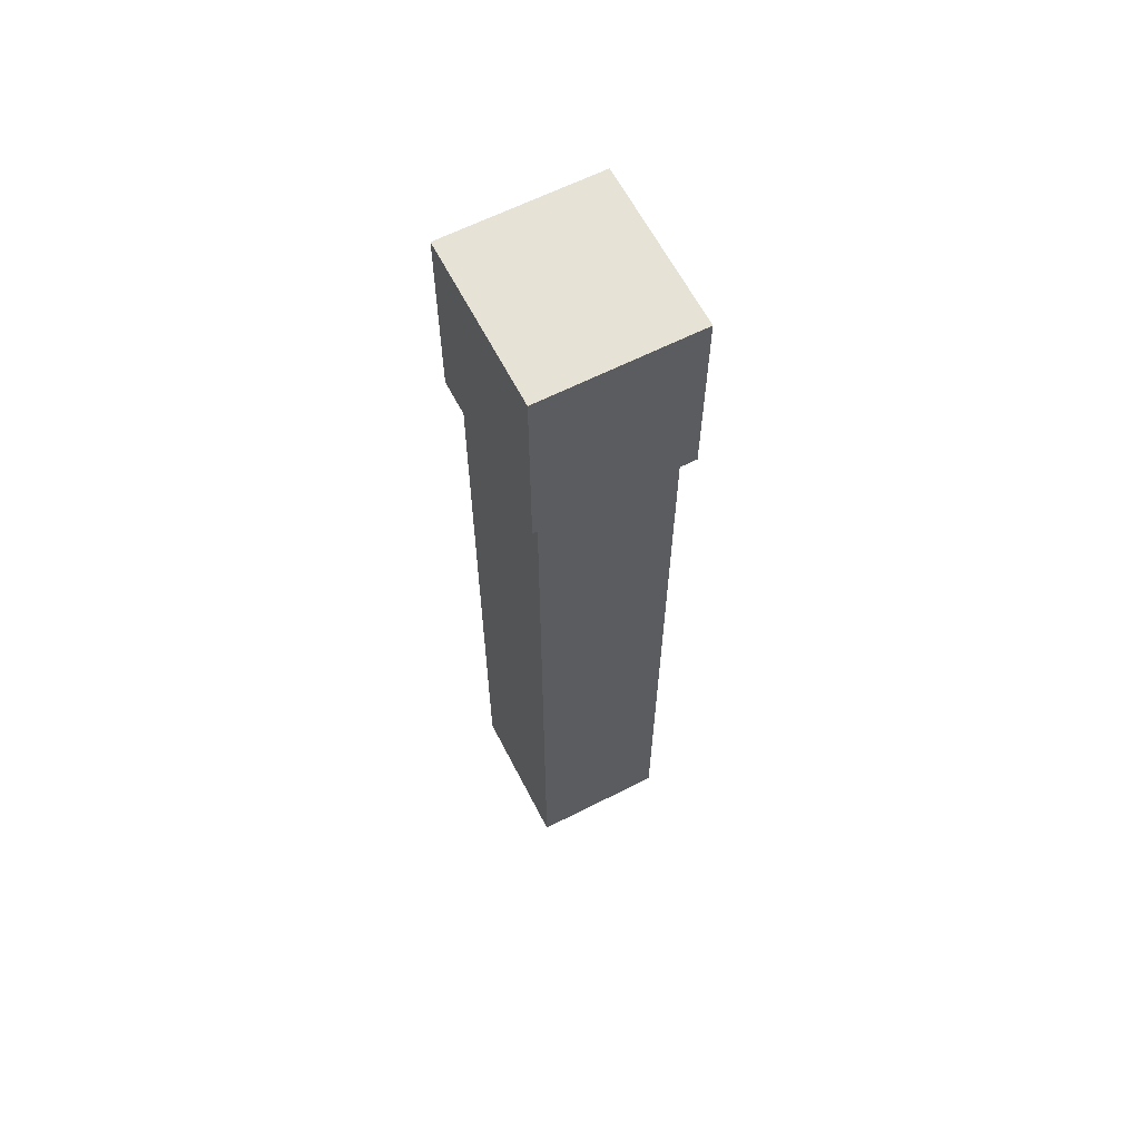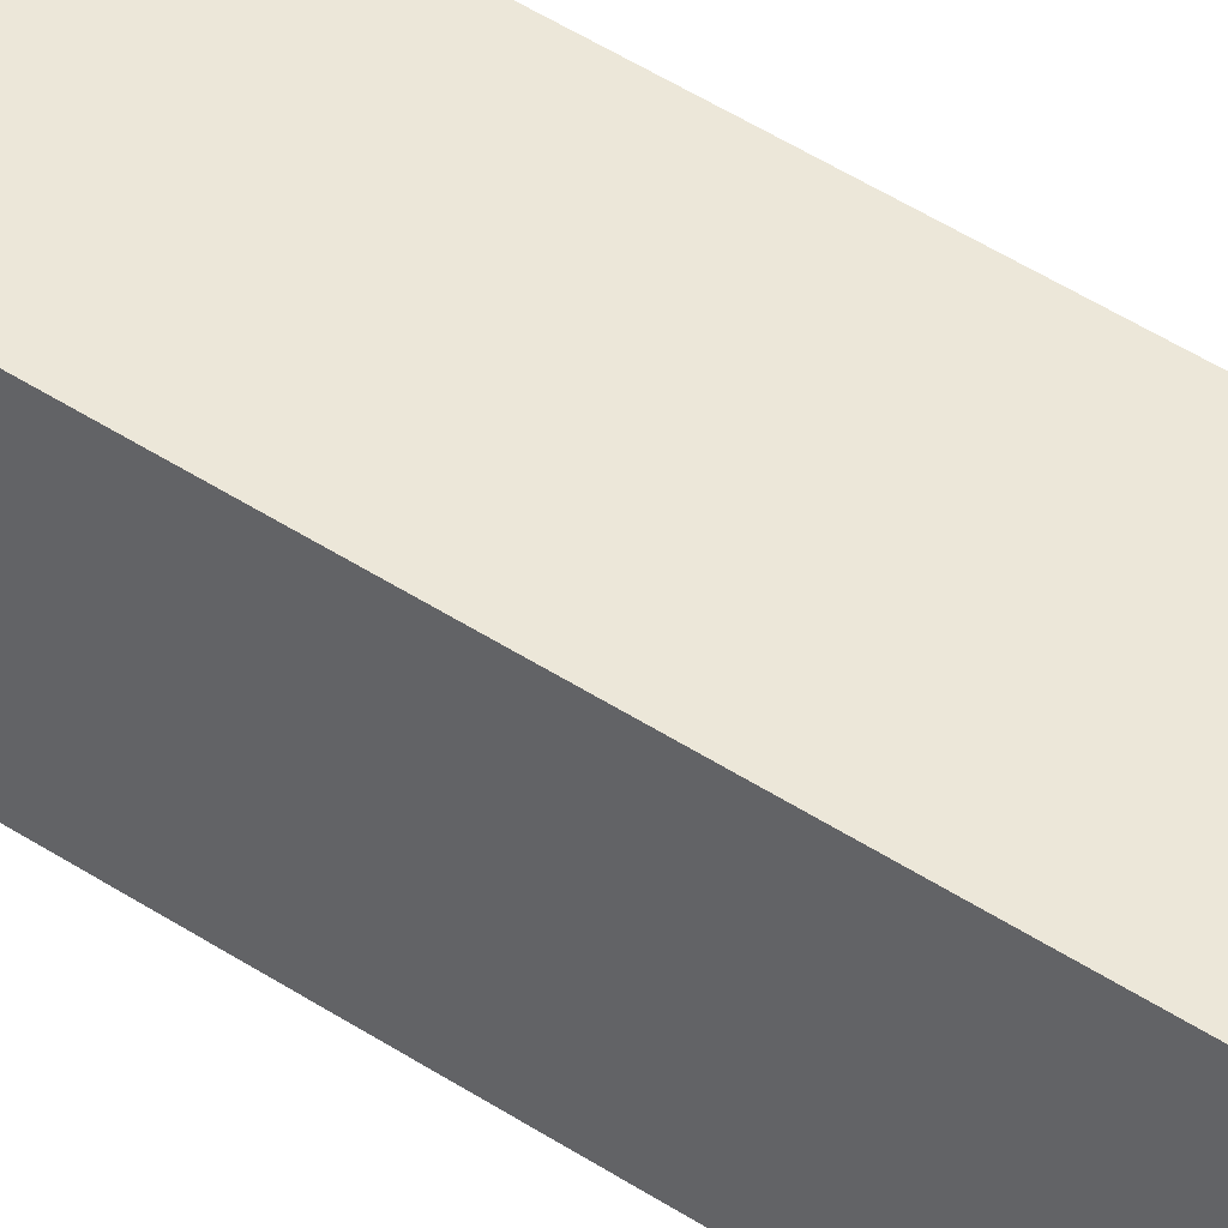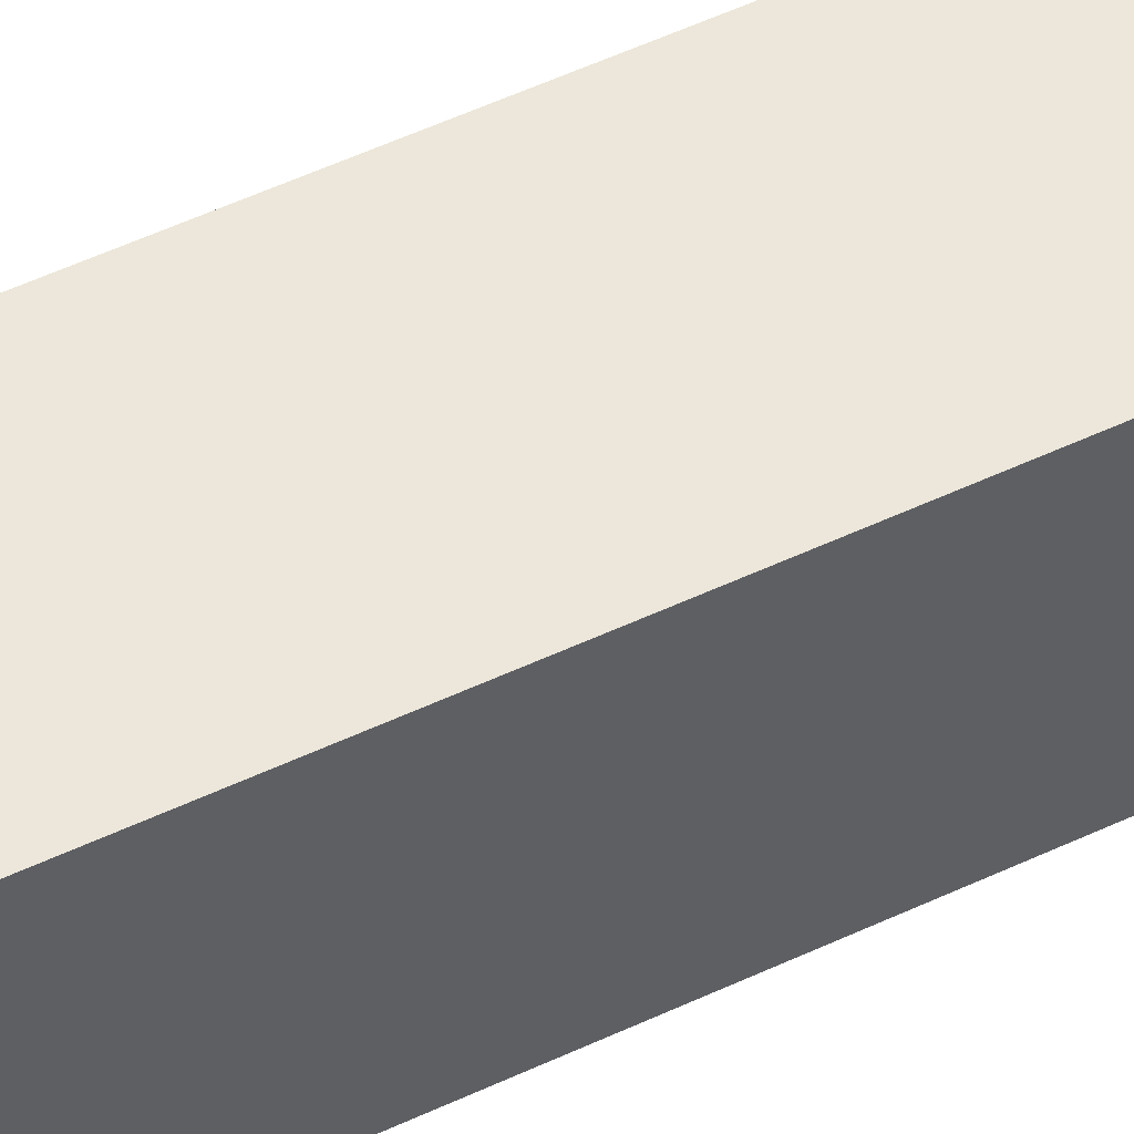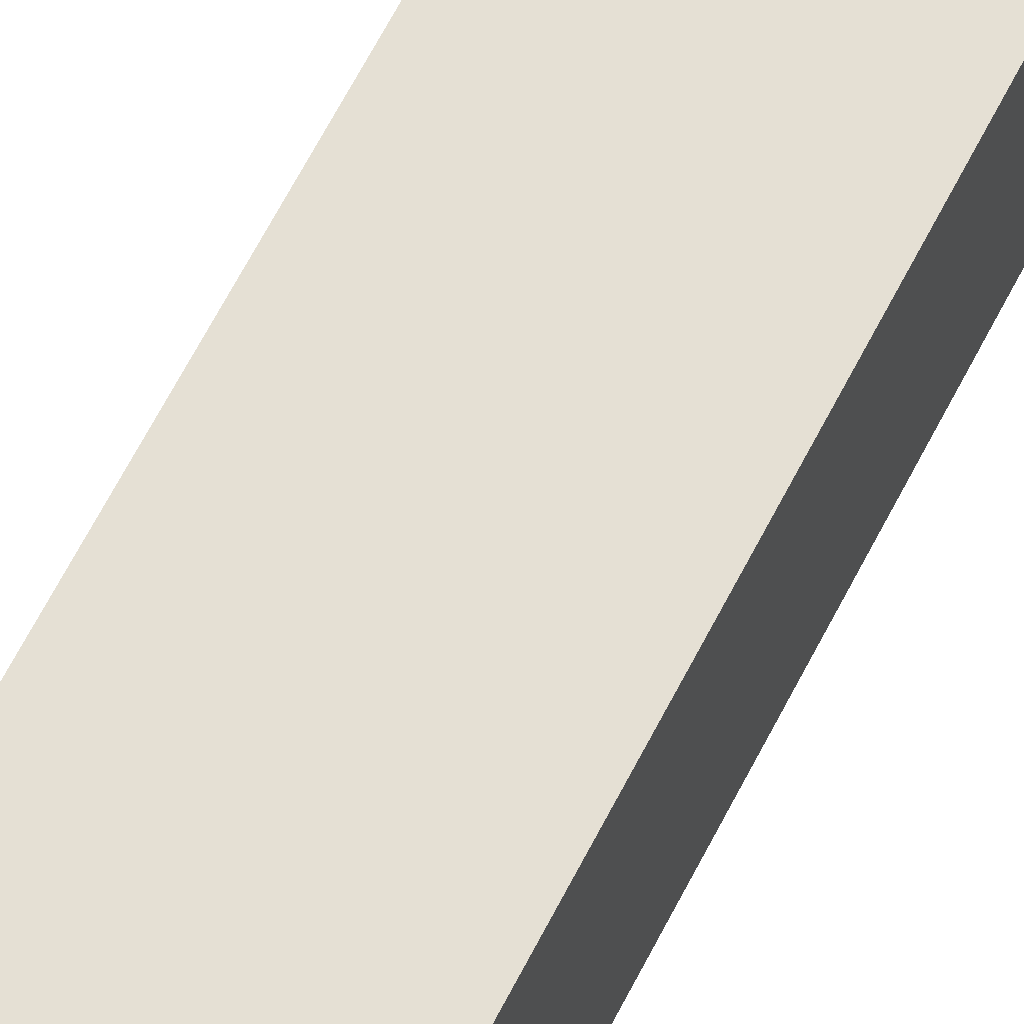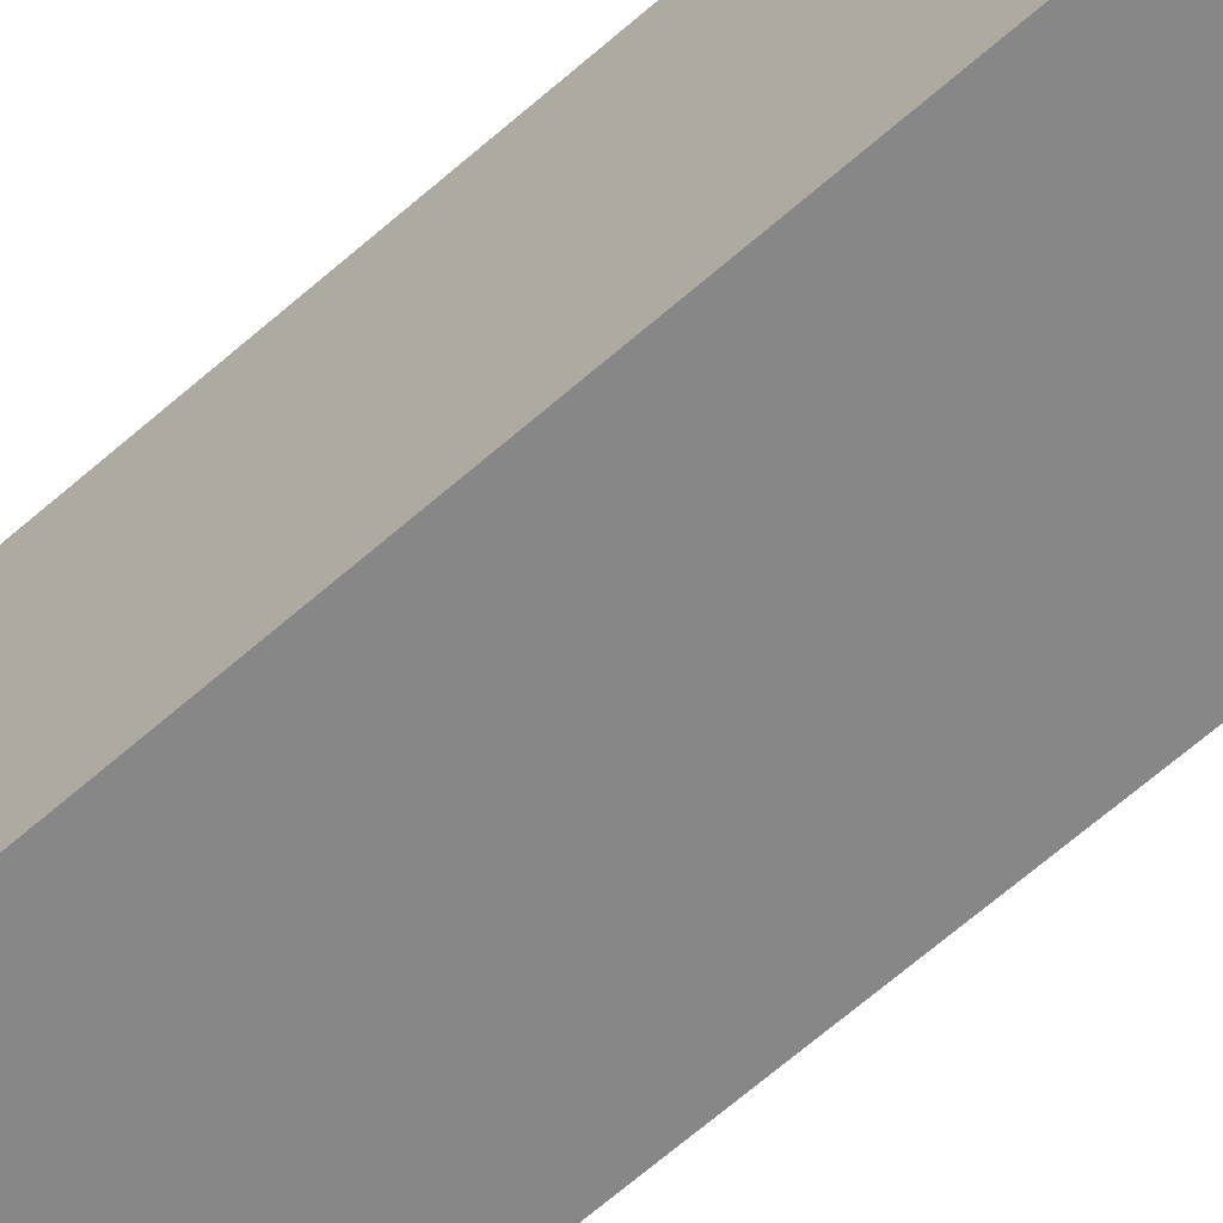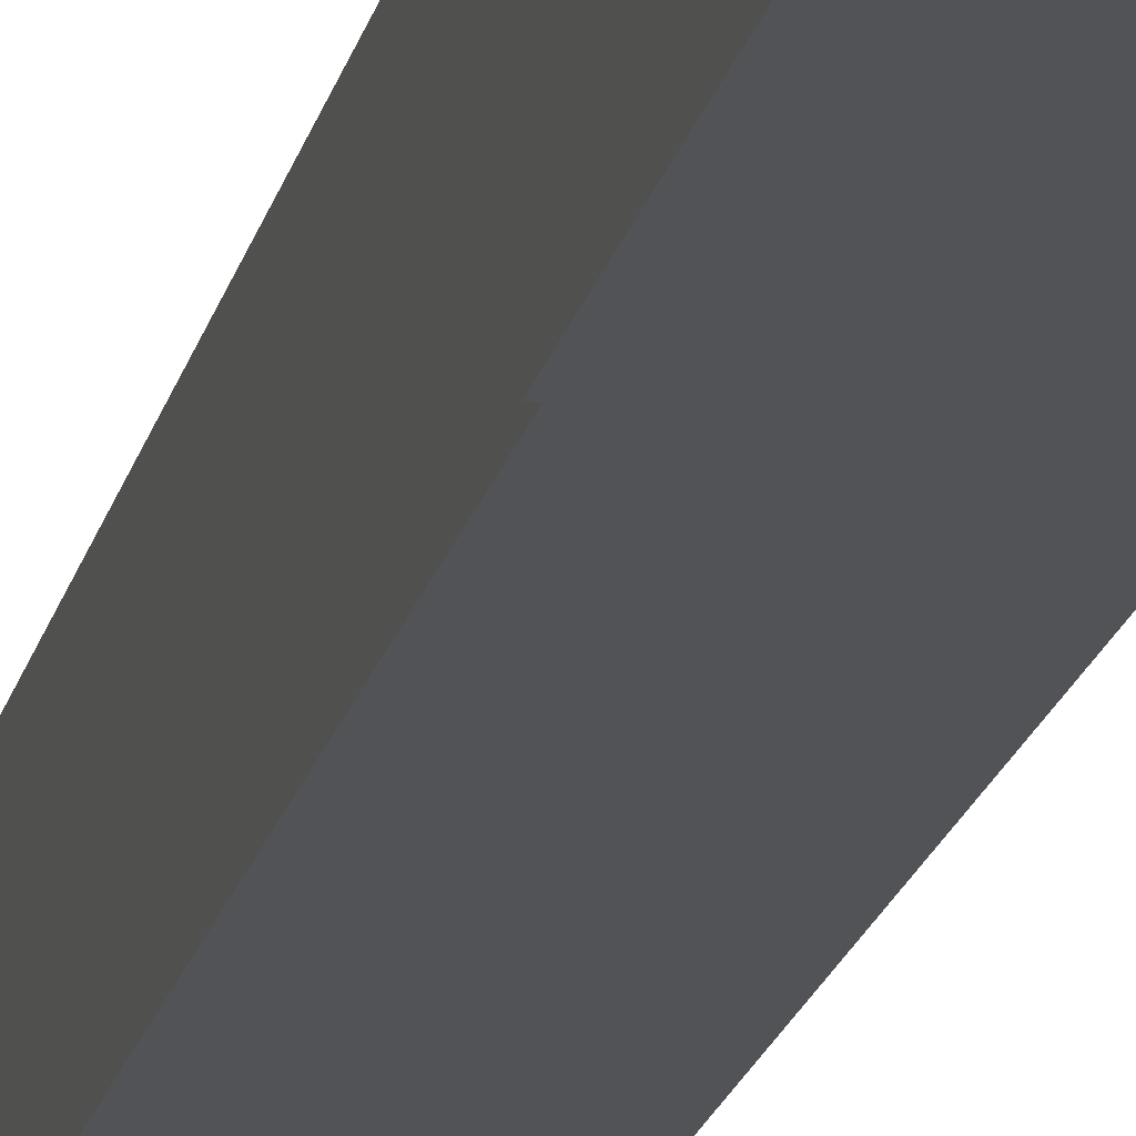
<metadata>
{"format":"obj","ext":"obj","renderer":"f3d","projection":"perspective","resolution":1024,"background":"white","views":[{"elev":62.9,"azim":152.8,"up":"+Z"},{"elev":50.0,"azim":125.5,"up":"+Y"},{"elev":52.7,"azim":63.1,"up":"+Y"},{"elev":65.8,"azim":-152.7,"up":"+Y"},{"elev":-62.6,"azim":-47.9,"up":"+Y"},{"elev":-21.7,"azim":-13.9,"up":"+Y"}]}
</metadata>
<code>
v 4.036 4.32 -28.43
v -4.035 4.32 -28.43
v -4.035 -4.32 -28.43
v 4.036 -4.32 -28.43
v 4.627 4.953 28.43
v -4.627 4.953 28.43
v -4.627 -4.953 28.43
v 4.627 -4.953 28.43
v 4.036 4.32 16.64
v -4.035 4.32 16.64
v -4.035 -4.32 16.64
v 4.036 -4.32 16.64
v 4.627 4.953 16.64
v -4.627 4.953 16.64
v -4.627 -4.953 16.64
v 4.627 -4.953 16.64
v 2.422 4.32 6.969
v -2.422 4.32 6.969
v 2.422 4.32 -22.97
v -2.422 4.32 -22.97
f 6 5 13 14
f 7 6 14 15
f 15 16 8 7
f 16 13 5 8
f 7 8 5 6
f 3 2 1 4
f 18 17 19 20
f 11 10 2 3
f 3 4 12 11
f 4 1 9 12
f 14 13 9 10
f 15 14 10 11
f 11 12 16 15
f 12 9 13 16
f 10 9 17 18
f 9 1 19 17
f 1 2 20 19
f 2 10 18 20

</code>
